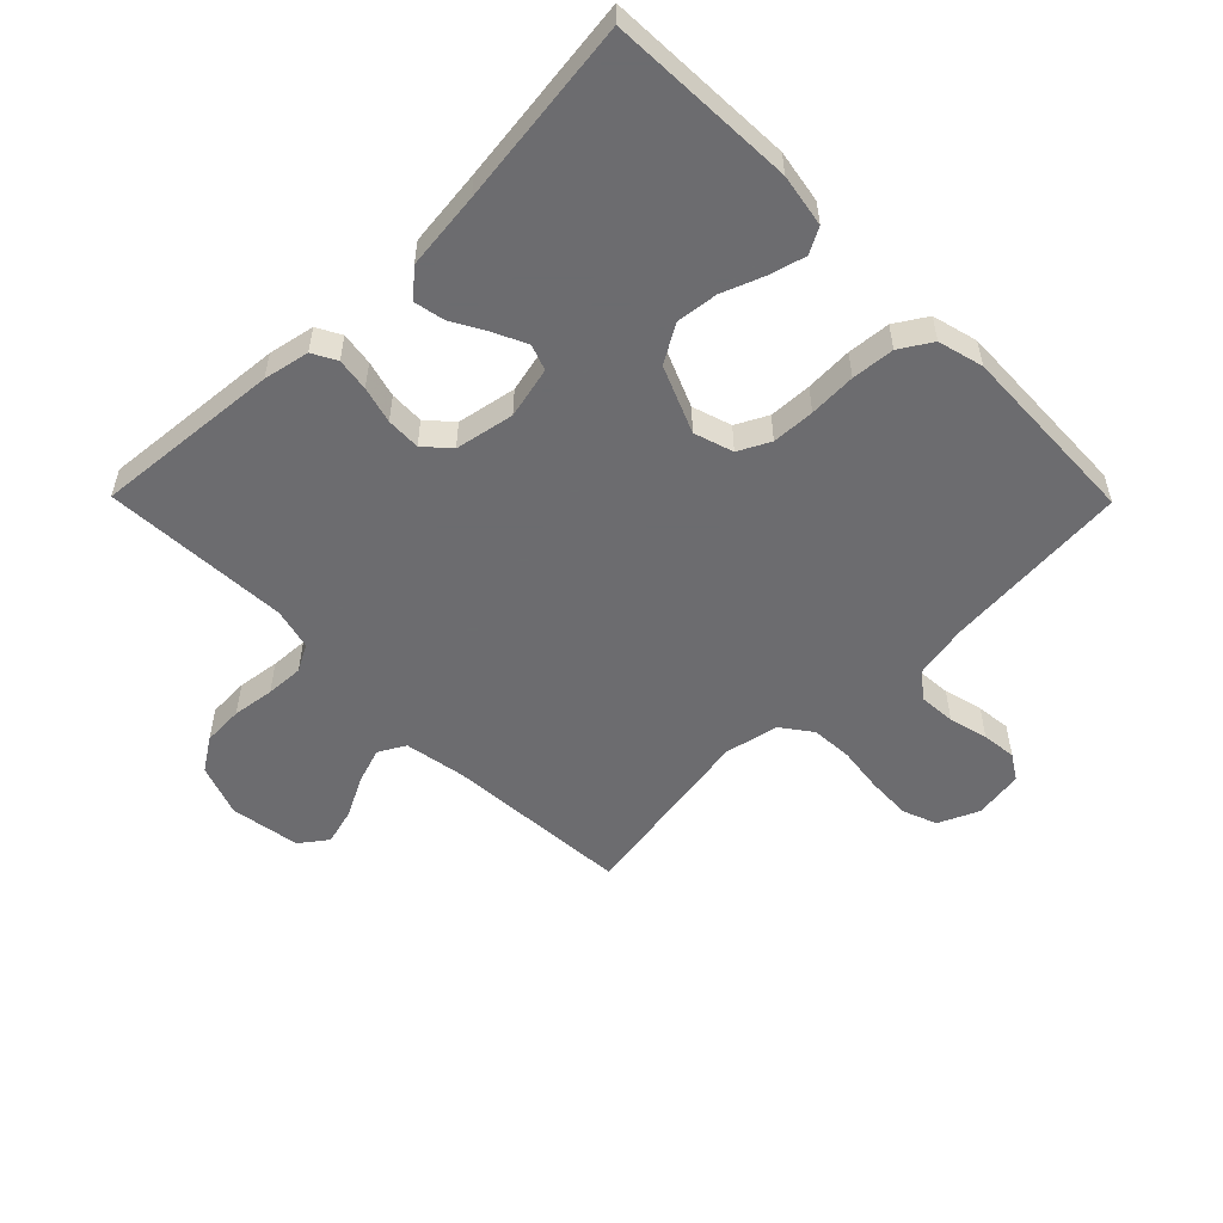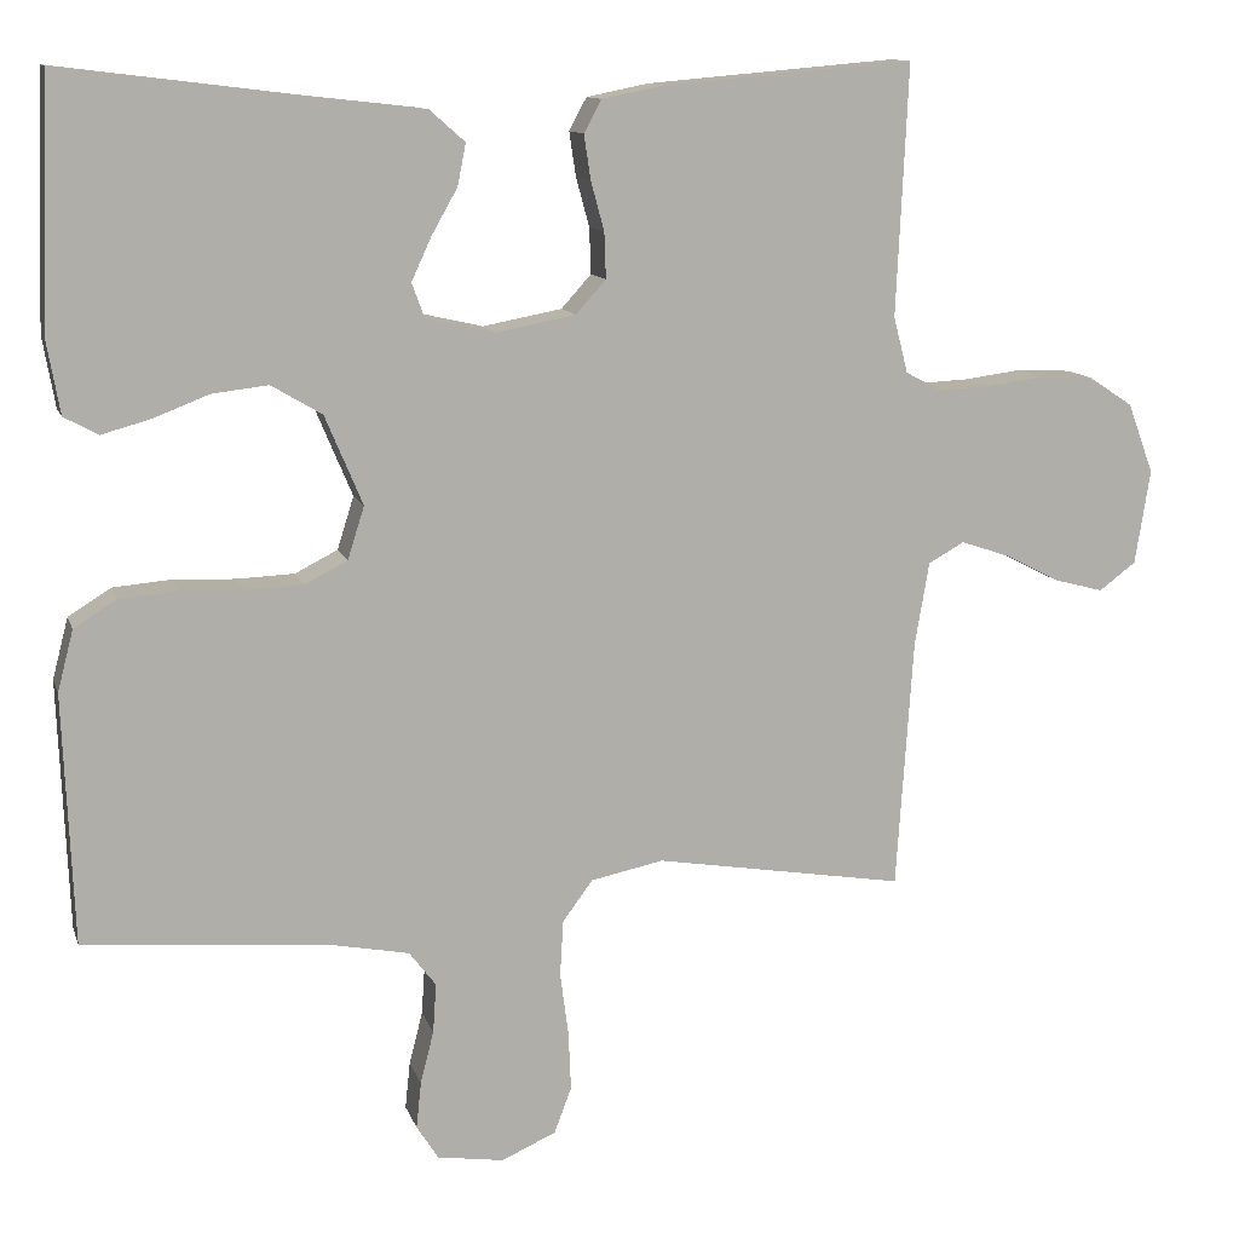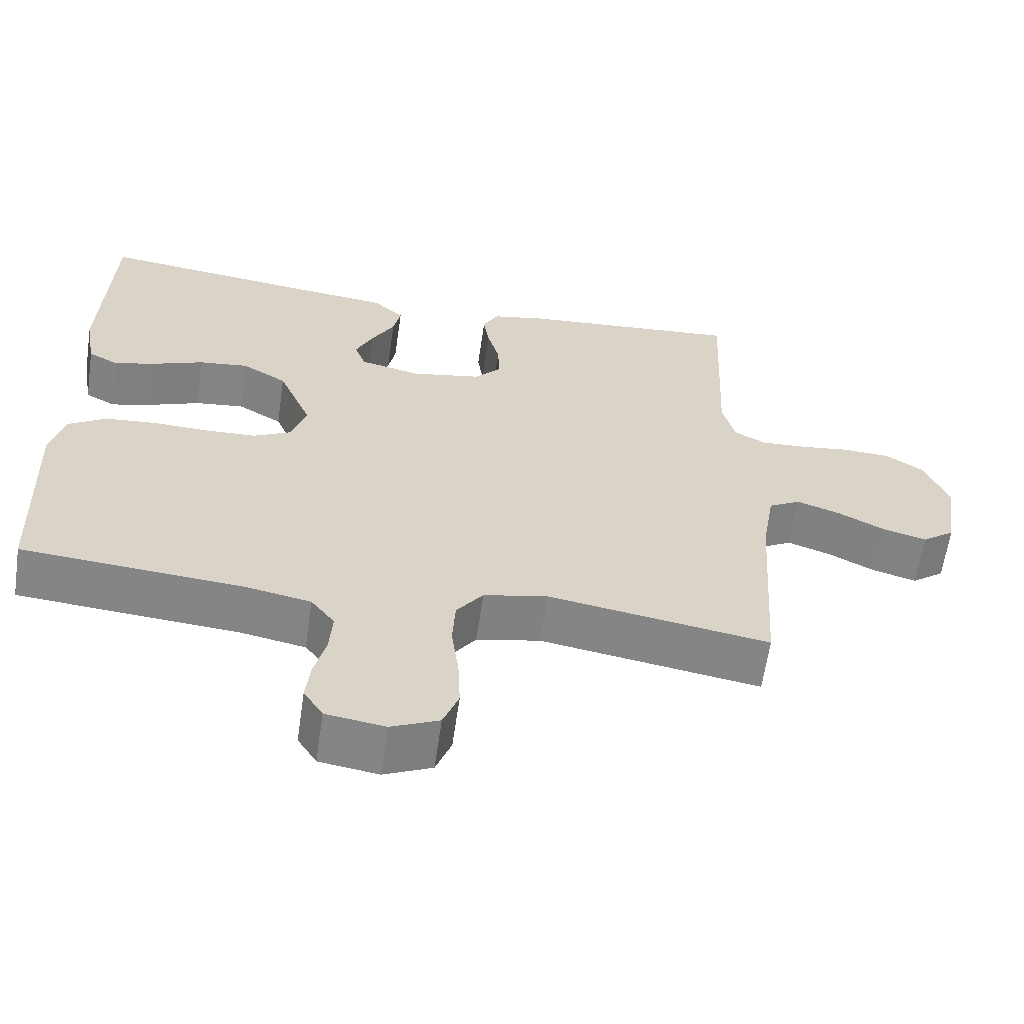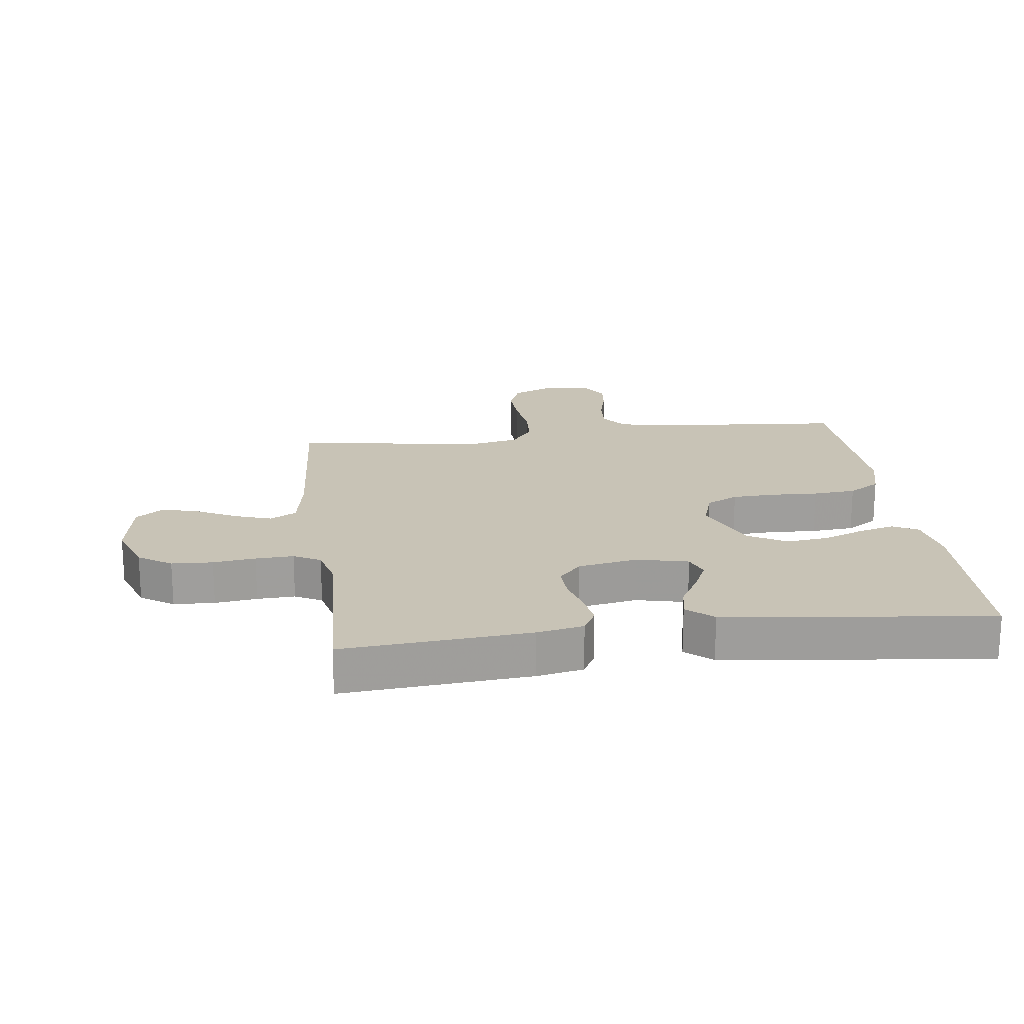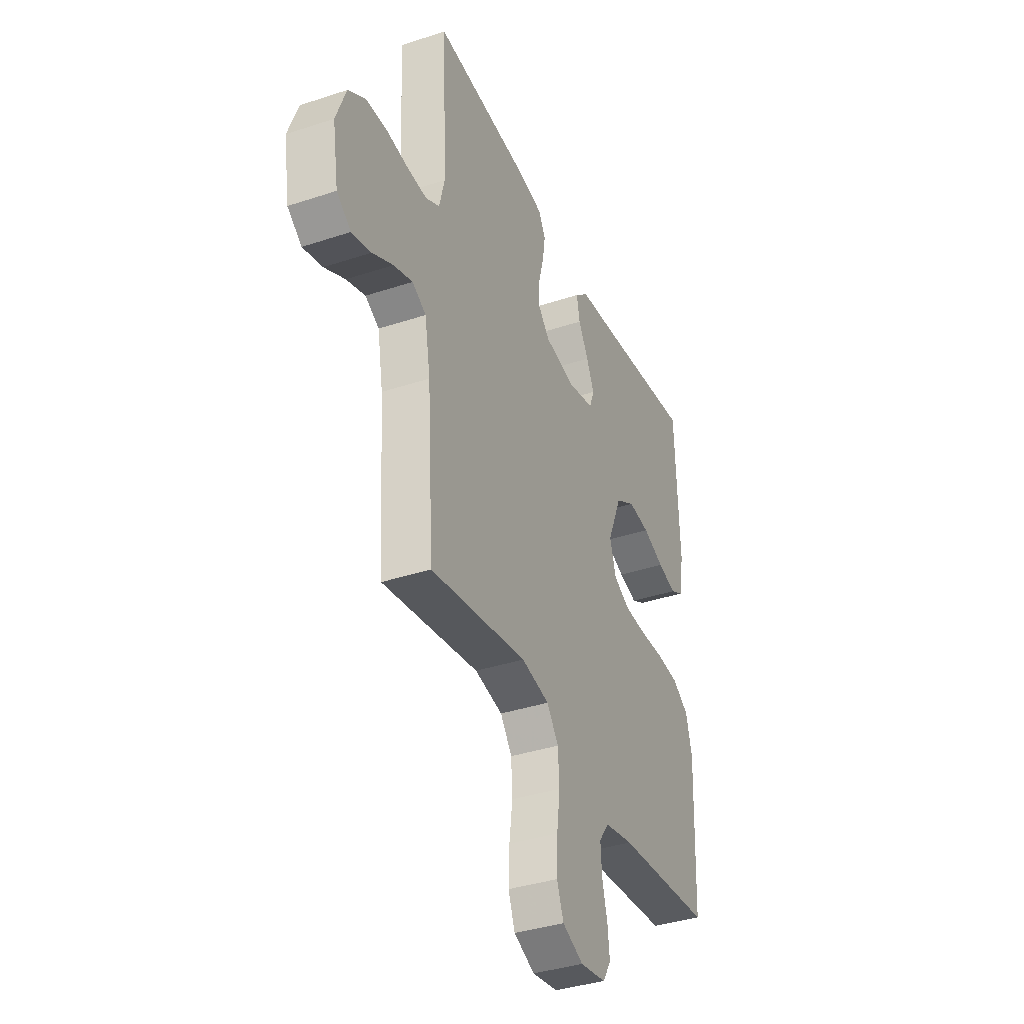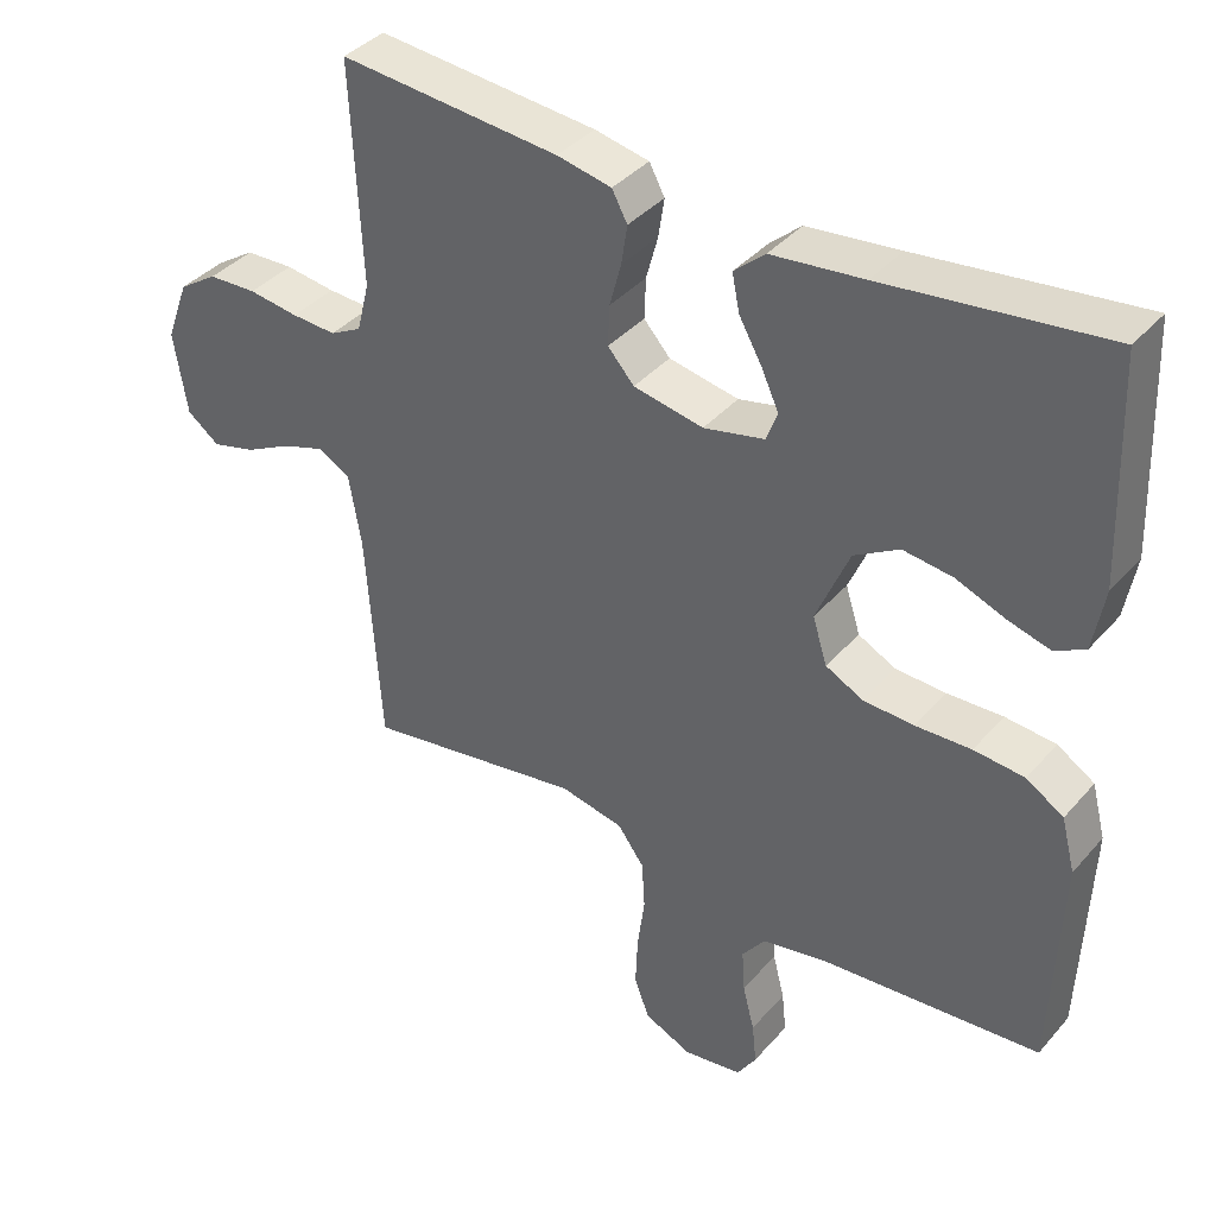
<metadata>
{"format":"obj","ext":"obj","renderer":"f3d","projection":"perspective","resolution":1024,"background":"white","views":[{"elev":-53.8,"azim":44.6,"up":"+Y"},{"elev":11.7,"azim":165.1,"up":"+Z"},{"elev":-61.9,"azim":171.8,"up":"+Z"},{"elev":19.4,"azim":-7.2,"up":"+Y"},{"elev":-37.3,"azim":-67.0,"up":"+Z"},{"elev":38.5,"azim":36.1,"up":"+Z"}]}
</metadata>
<code>
v 0.5 0.07 0.5
v 0.511 0.07 0.2
v 0.496 0.07 0.115
v 0.455 0.07 0.093
v 0.397 0.07 0.109
v 0.33 0.07 0.135
v 0.263 0.07 0.143
v 0.202 0.07 0.107
v 0.157 0.07 0
v 0.177 0.07 -0.063
v 0.228 0.07 -0.089
v 0.297 0.07 -0.092
v 0.373 0.07 -0.089
v 0.442 0.07 -0.095
v 0.493 0.07 -0.127
v 0.512 0.07 -0.2
v 0.5 0.07 -0.5
v 0.2 0.07 -0.525
v 0.112 0.07 -0.542
v 0.08 0.07 -0.584
v 0.084 0.07 -0.643
v 0.1 0.07 -0.706
v 0.106 0.07 -0.762
v 0.08 0.07 -0.803
v 0 0.07 -0.815
v -0.065 0.07 -0.786
v -0.086 0.07 -0.731
v -0.083 0.07 -0.66
v -0.073 0.07 -0.585
v -0.077 0.07 -0.518
v -0.113 0.07 -0.469
v -0.2 0.07 -0.451
v -0.5 0.07 -0.5
v -0.52 0.07 -0.2
v -0.537 0.07 -0.101
v -0.58 0.07 -0.077
v -0.639 0.07 -0.097
v -0.703 0.07 -0.13
v -0.763 0.07 -0.146
v -0.807 0.07 -0.113
v -0.825 0.07 0
v -0.794 0.07 0.084
v -0.741 0.07 0.119
v -0.675 0.07 0.122
v -0.607 0.07 0.113
v -0.546 0.07 0.11
v -0.503 0.07 0.133
v -0.486 0.07 0.2
v -0.5 0.07 0.5
v -0.2 0.07 0.474
v -0.126 0.07 0.459
v -0.105 0.07 0.42
v -0.113 0.07 0.367
v -0.129 0.07 0.308
v -0.131 0.07 0.253
v -0.095 0.07 0.213
v 0 0.07 0.195
v 0.083 0.07 0.214
v 0.098 0.07 0.255
v 0.074 0.07 0.307
v 0.043 0.07 0.362
v 0.033 0.07 0.412
v 0.075 0.07 0.449
v 0.2 0.07 0.463
v 0.5 0 0.5
v 0.511 0 0.2
v 0.496 0 0.115
v 0.455 0 0.093
v 0.397 0 0.109
v 0.33 0 0.135
v 0.263 0 0.143
v 0.202 0 0.107
v 0.157 0 0
v 0.177 0 -0.063
v 0.228 0 -0.089
v 0.297 0 -0.092
v 0.373 0 -0.089
v 0.442 0 -0.095
v 0.493 0 -0.127
v 0.512 0 -0.2
v 0.5 0 -0.5
v 0.2 0 -0.525
v 0.112 0 -0.542
v 0.08 0 -0.584
v 0.084 0 -0.643
v 0.1 0 -0.706
v 0.106 0 -0.762
v 0.08 0 -0.803
v 0 0 -0.815
v -0.065 0 -0.786
v -0.086 0 -0.731
v -0.083 0 -0.66
v -0.073 0 -0.585
v -0.077 0 -0.518
v -0.113 0 -0.469
v -0.2 0 -0.451
v -0.5 0 -0.5
v -0.52 0 -0.2
v -0.537 0 -0.101
v -0.58 0 -0.077
v -0.639 0 -0.097
v -0.703 0 -0.13
v -0.763 0 -0.146
v -0.807 0 -0.113
v -0.825 0 0
v -0.794 0 0.084
v -0.741 0 0.119
v -0.675 0 0.122
v -0.607 0 0.113
v -0.546 0 0.11
v -0.503 0 0.133
v -0.486 0 0.2
v -0.5 0 0.5
v -0.2 0 0.474
v -0.126 0 0.459
v -0.105 0 0.42
v -0.113 0 0.367
v -0.129 0 0.308
v -0.131 0 0.253
v -0.095 0 0.213
v 0 0 0.195
v 0.083 0 0.214
v 0.098 0 0.255
v 0.074 0 0.307
v 0.043 0 0.362
v 0.033 0 0.412
v 0.075 0 0.449
v 0.2 0 0.463
f 61 62 63 64
f 60 61 64 1
f 59 60 1 2
f 58 59 2 3
f 57 58 3
f 51 52 53 54
f 51 54 55
f 48 49 50 51
f 47 48 51 55
f 46 47 55 56
f 42 43 44 45
f 42 45 46
f 41 42 46
f 37 38 39 40
f 36 37 40 41
f 32 33 34
f 31 32 34 35
f 26 27 28 29
f 24 25 26 29
f 24 29 30
f 21 22 23 24
f 20 21 24 30
f 19 20 30 31
f 15 16 17 18
f 12 13 14 15
f 11 12 15 18
f 10 11 18 19
f 3 4 5 6
f 57 3 6
f 57 6 7
f 56 57 7 8
f 36 41 46 56
f 35 36 56 8
f 31 35 8 9
f 9 10 19 31
f 128 127 126 125
f 65 128 125 124
f 66 65 124 123
f 67 66 123 122
f 67 122 121
f 118 117 116 115
f 119 118 115
f 115 114 113 112
f 119 115 112 111
f 120 119 111 110
f 109 108 107 106
f 110 109 106
f 110 106 105
f 104 103 102 101
f 105 104 101 100
f 98 97 96
f 99 98 96 95
f 93 92 91 90
f 93 90 89 88
f 94 93 88
f 88 87 86 85
f 94 88 85 84
f 95 94 84 83
f 82 81 80 79
f 79 78 77 76
f 82 79 76 75
f 83 82 75 74
f 70 69 68 67
f 70 67 121
f 71 70 121
f 72 71 121 120
f 120 110 105 100
f 72 120 100 99
f 73 72 99 95
f 95 83 74 73
f 1 65 66 2
f 2 66 67 3
f 3 67 68 4
f 4 68 69 5
f 5 69 70 6
f 6 70 71 7
f 7 71 72 8
f 8 72 73 9
f 9 73 74 10
f 10 74 75 11
f 11 75 76 12
f 12 76 77 13
f 13 77 78 14
f 14 78 79 15
f 15 79 80 16
f 16 80 81 17
f 17 81 82 18
f 18 82 83 19
f 19 83 84 20
f 20 84 85 21
f 21 85 86 22
f 22 86 87 23
f 23 87 88 24
f 24 88 89 25
f 25 89 90 26
f 26 90 91 27
f 27 91 92 28
f 28 92 93 29
f 29 93 94 30
f 30 94 95 31
f 31 95 96 32
f 32 96 97 33
f 33 97 98 34
f 34 98 99 35
f 35 99 100 36
f 36 100 101 37
f 37 101 102 38
f 38 102 103 39
f 39 103 104 40
f 40 104 105 41
f 41 105 106 42
f 42 106 107 43
f 43 107 108 44
f 44 108 109 45
f 45 109 110 46
f 46 110 111 47
f 47 111 112 48
f 48 112 113 49
f 49 113 114 50
f 50 114 115 51
f 51 115 116 52
f 52 116 117 53
f 53 117 118 54
f 54 118 119 55
f 55 119 120 56
f 56 120 121 57
f 57 121 122 58
f 58 122 123 59
f 59 123 124 60
f 60 124 125 61
f 61 125 126 62
f 62 126 127 63
f 63 127 128 64
f 64 128 65 1

</code>
